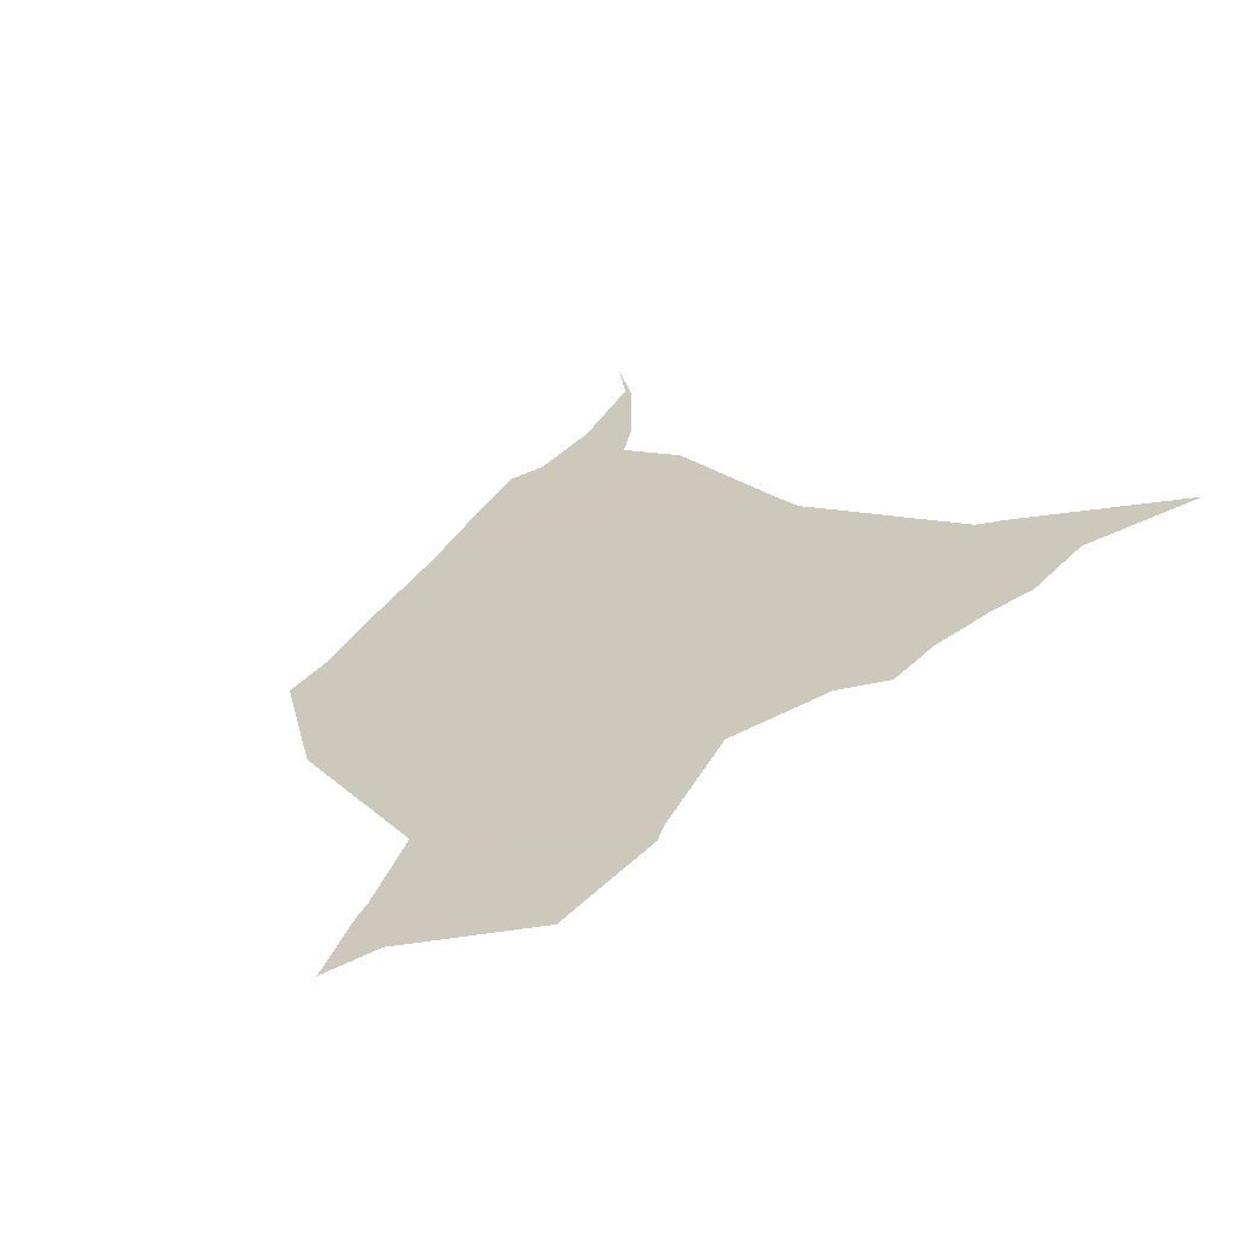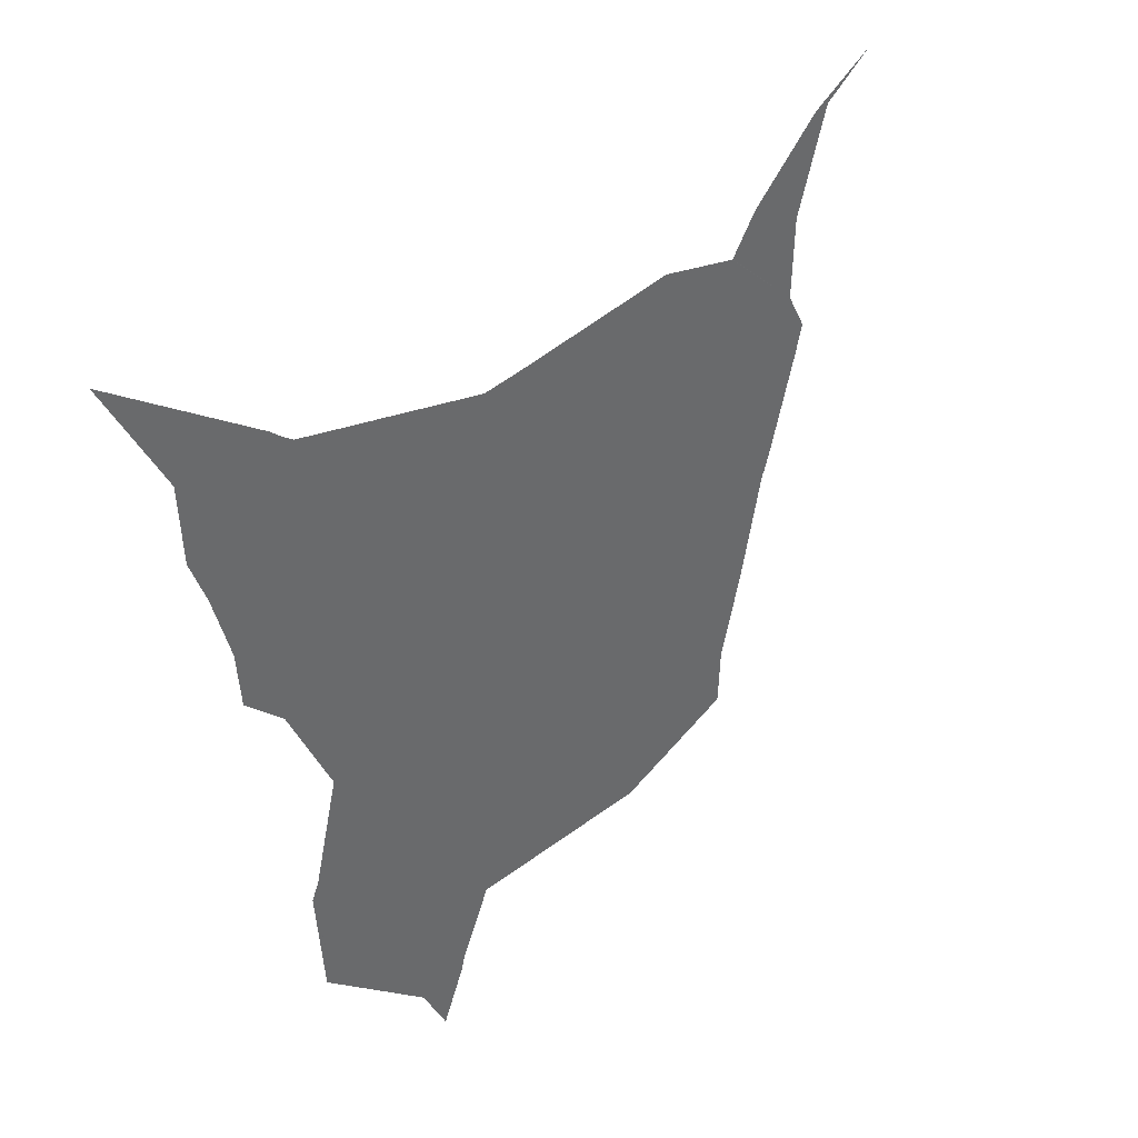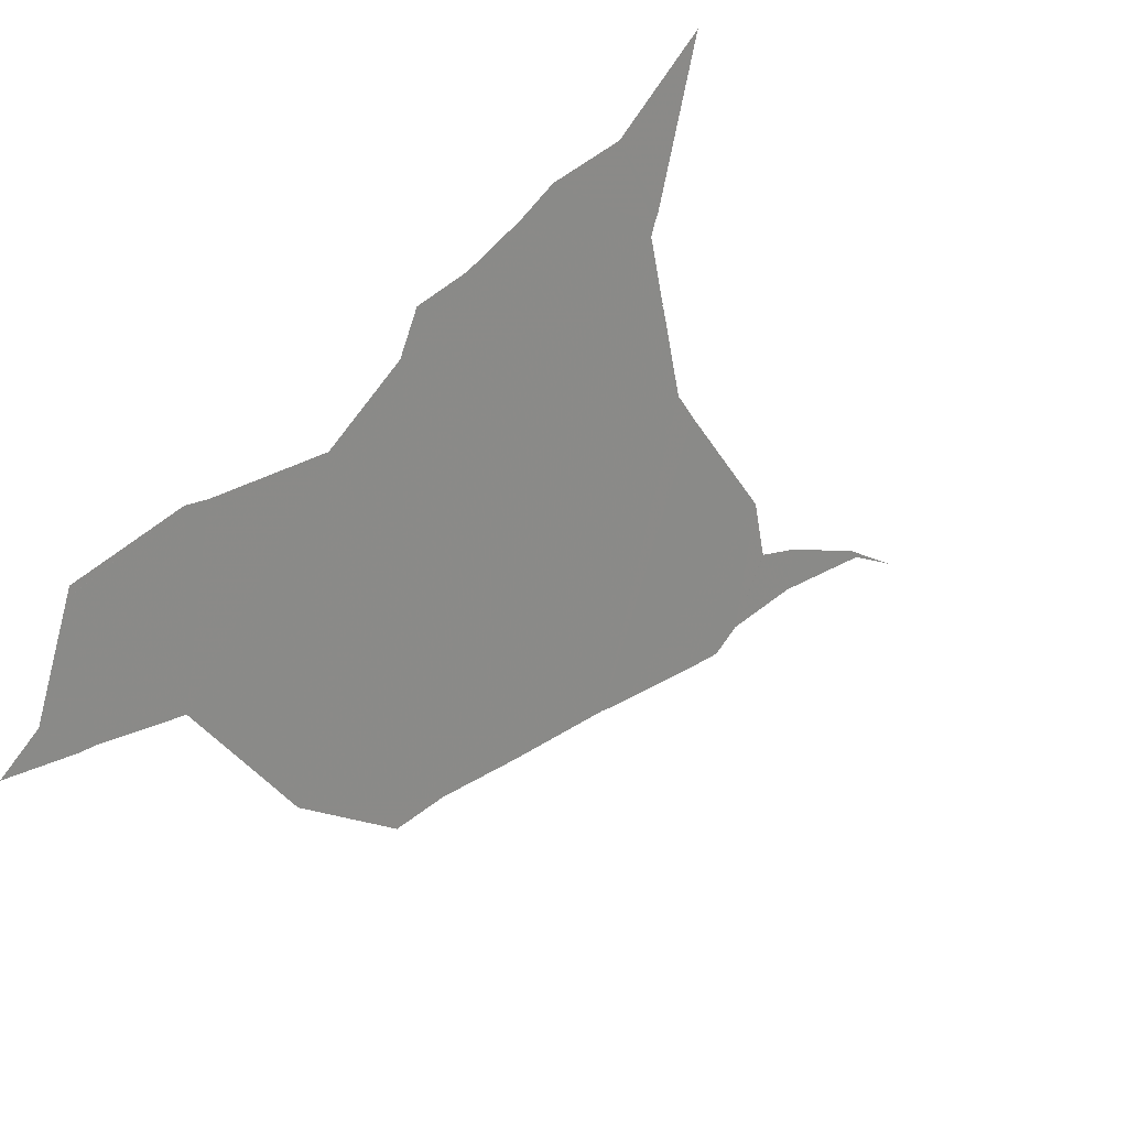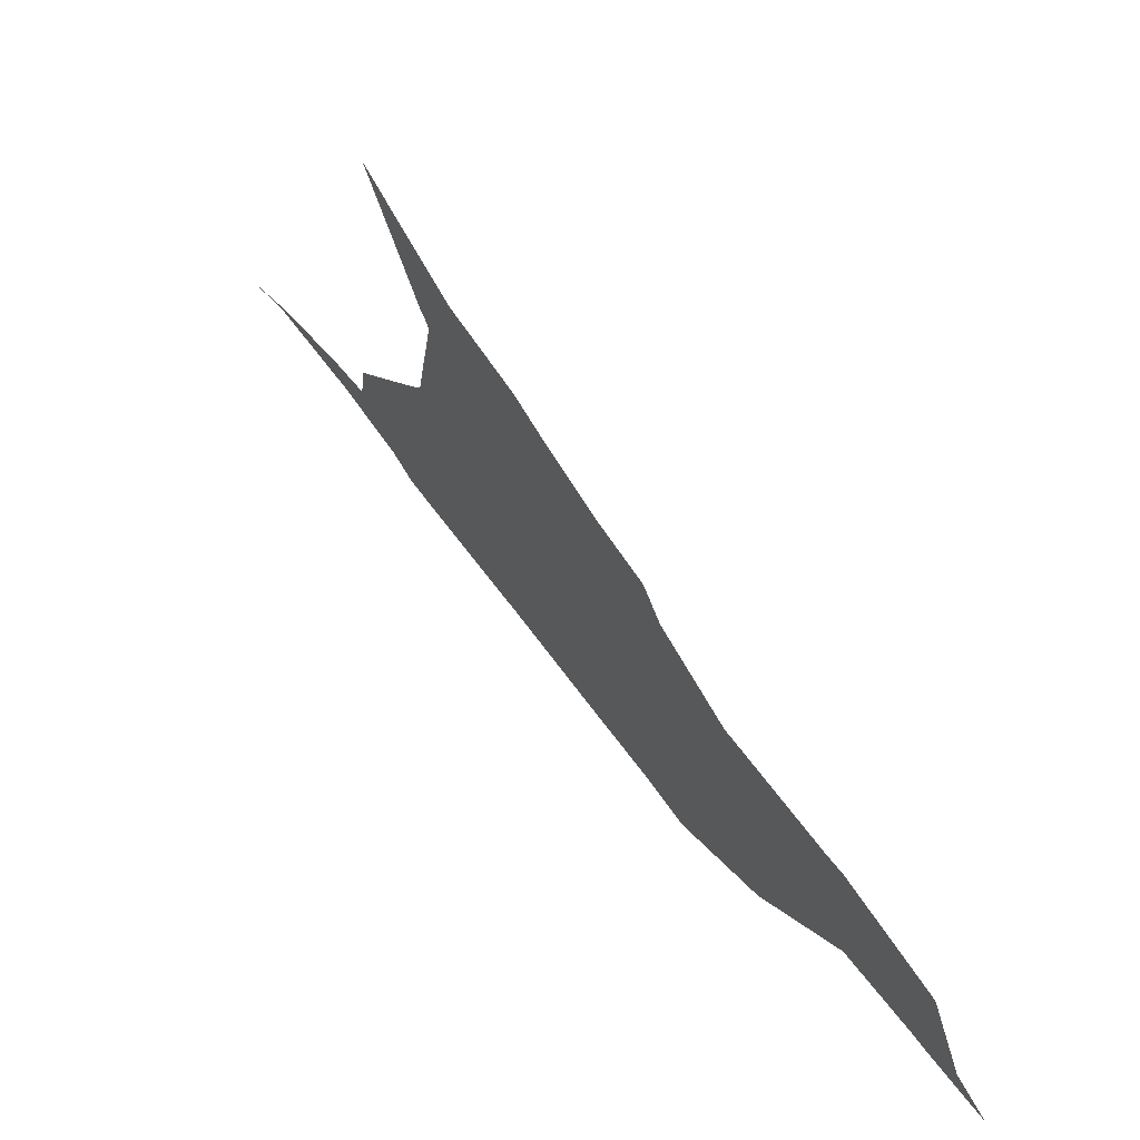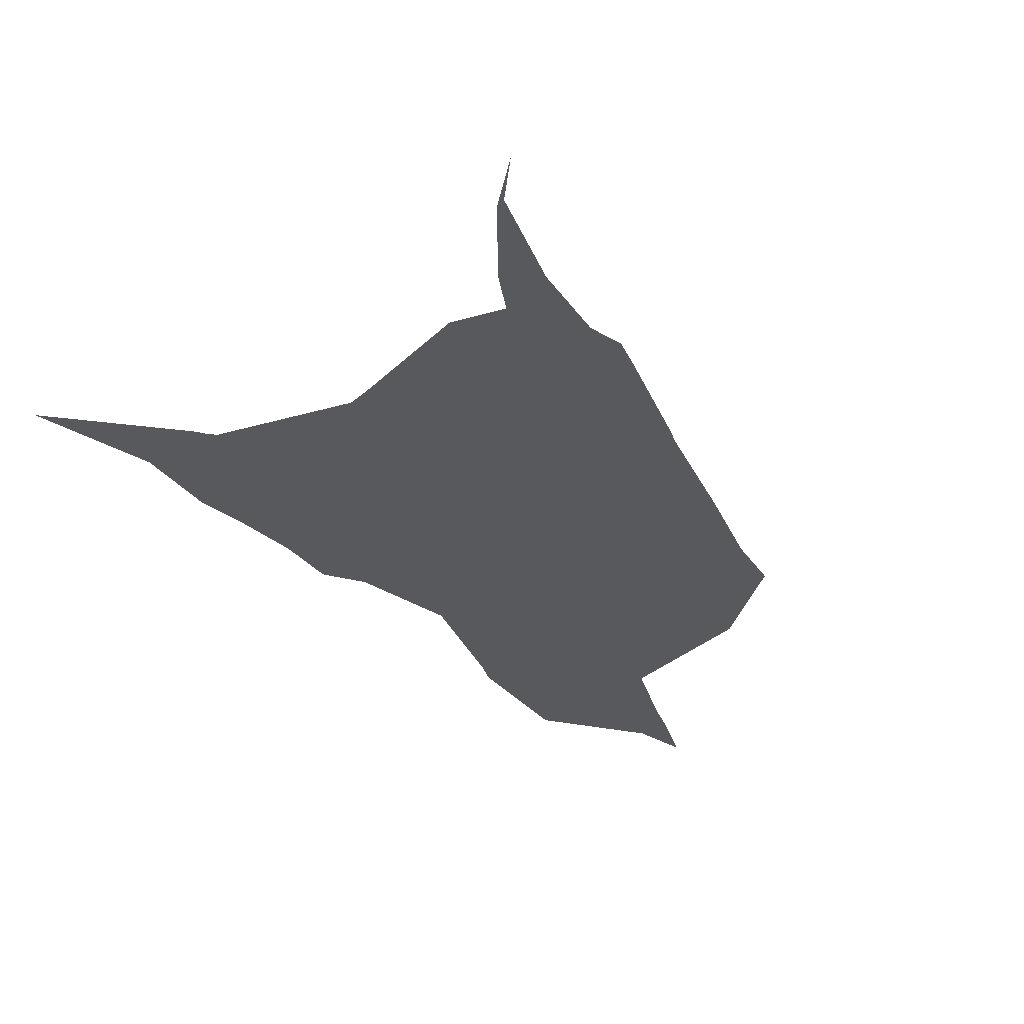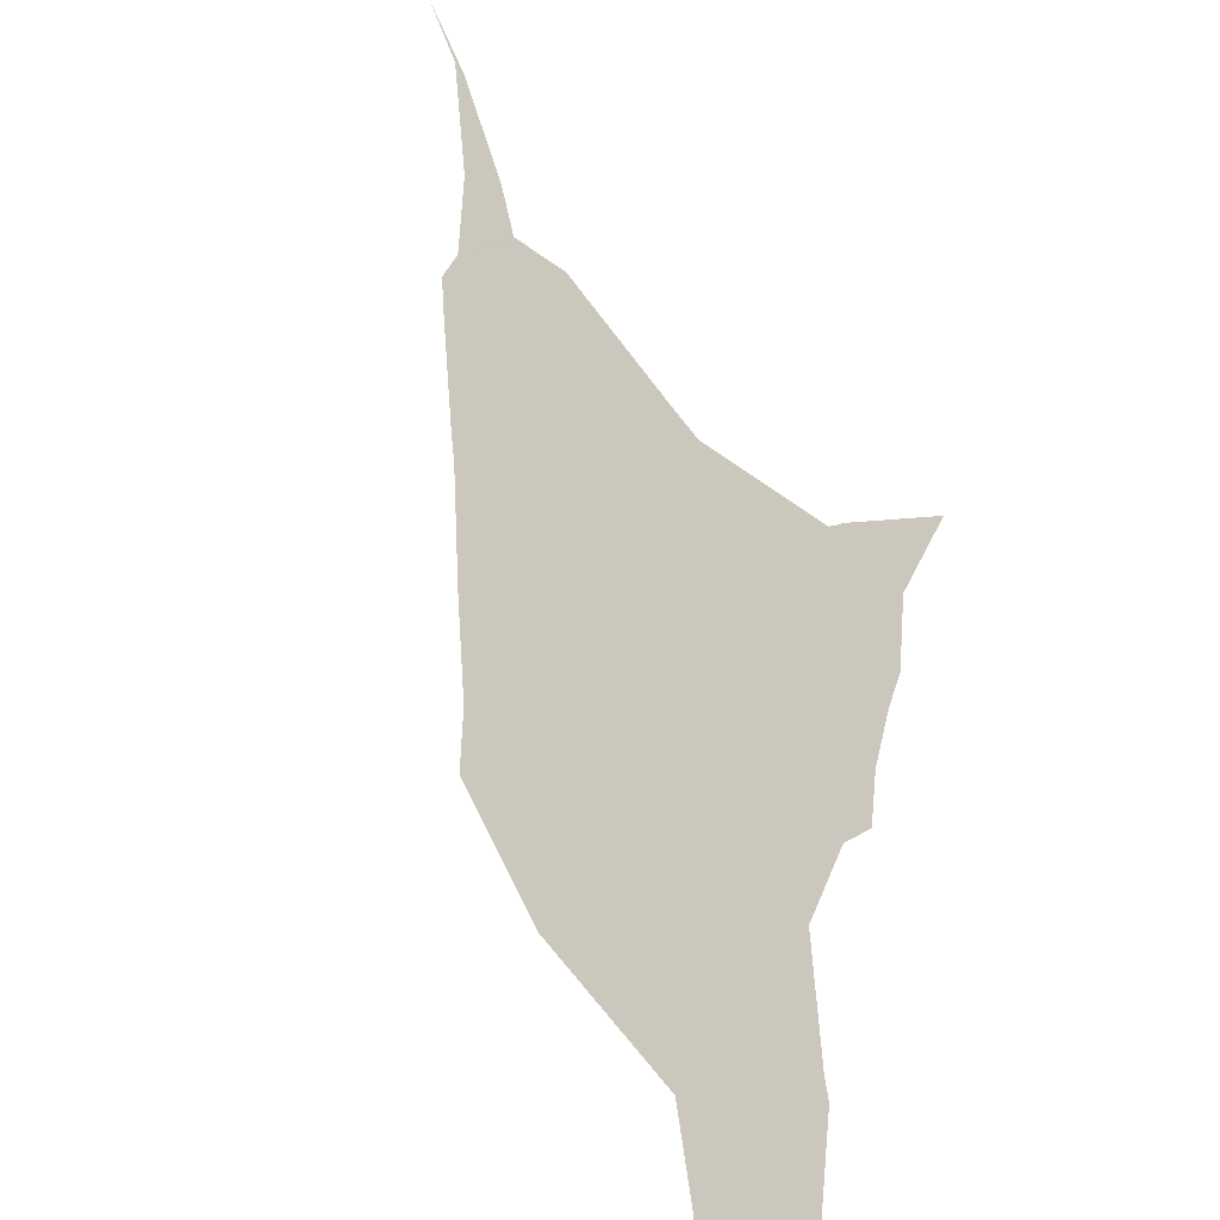
<metadata>
{"format":"obj","ext":"obj","renderer":"f3d","projection":"perspective","resolution":1024,"background":"white","views":[{"elev":-19.8,"azim":-122.8,"up":"+Y"},{"elev":-11.0,"azim":13.7,"up":"+Y"},{"elev":-72.5,"azim":-52.7,"up":"+Y"},{"elev":13.6,"azim":-77.0,"up":"+Z"},{"elev":14.3,"azim":57.1,"up":"+Y"},{"elev":-73.3,"azim":159.7,"up":"+Z"}]}
</metadata>
<code>
v 19.8 38.3 20.76
v 19.96 38.59 21
v 20 38.66 21.07
v 20.2 39 21.35
v 21 39.52 21.29
v 21.52 40 21.44
v 21.58 40.21 21.67
v 21.75 40.56 22
v 21.95 41 22.43
v 21.96 41.02 22.45
v 22 41.1 22.52
v 22.2 41.5 22.89
v 22.25 41.62 23
v 22.22 41.71 23.16
v 22.31 42 23.49
v 22.52 42.42 23.87
v 22.73 42.64 23.97
v 22.46 42.38 23.87
v 22.14 42 23.65
v 22 41.81 23.52
v 22 41.81 23.52
v 21.71 41.71 23.67
v 21 41.26 23.74
v 20.84 41.16 23.76
v 20.38 41 24
v 20.38 41 24
v 20.37 41 24
v 20.04 40.88 24.17
v 20 40.89 24.22
v 19.96 40.9 24.27
v 19.36 40.97 24.96
v 19.53 40.65 24.35
v 19.46 40.35 24
v 19.49 40.22 23.78
v 19.5 40 23.46
v 19.46 39.79 23.21
v 19.6 39.75 23
v 19.7 39.48 22.52
v 19.48 39 22.07
v 19.42 38.91 22
v 19.34 38.5 21.5
v 19.38 38.49 21.45
v 19.38 38.49 21.45
v 19.74 38.43 21
f 11 10 9
f 2 1 44
f 40 39 4
f 2 44 3
f 43 40 4
f 14 13 12
f 5 7 6
f 35 26 37
f 22 14 12
f 9 8 24
f 11 9 23
f 14 20 15
f 14 21 20
f 21 14 22
f 15 20 19
f 16 15 18
f 18 15 19
f 16 18 17
f 11 22 12
f 11 23 22
f 9 24 23
f 26 25 24
f 34 26 35
f 34 28 26
f 35 37 36
f 27 26 28
f 28 34 33
f 29 33 32
f 29 28 33
f 32 30 29
f 26 24 37
f 32 31 30
f 38 37 8
f 37 24 8
f 7 38 8
f 7 5 38
f 39 38 4
f 38 5 4
f 40 42 41
f 40 43 42
f 4 3 43
f 43 3 44

</code>
